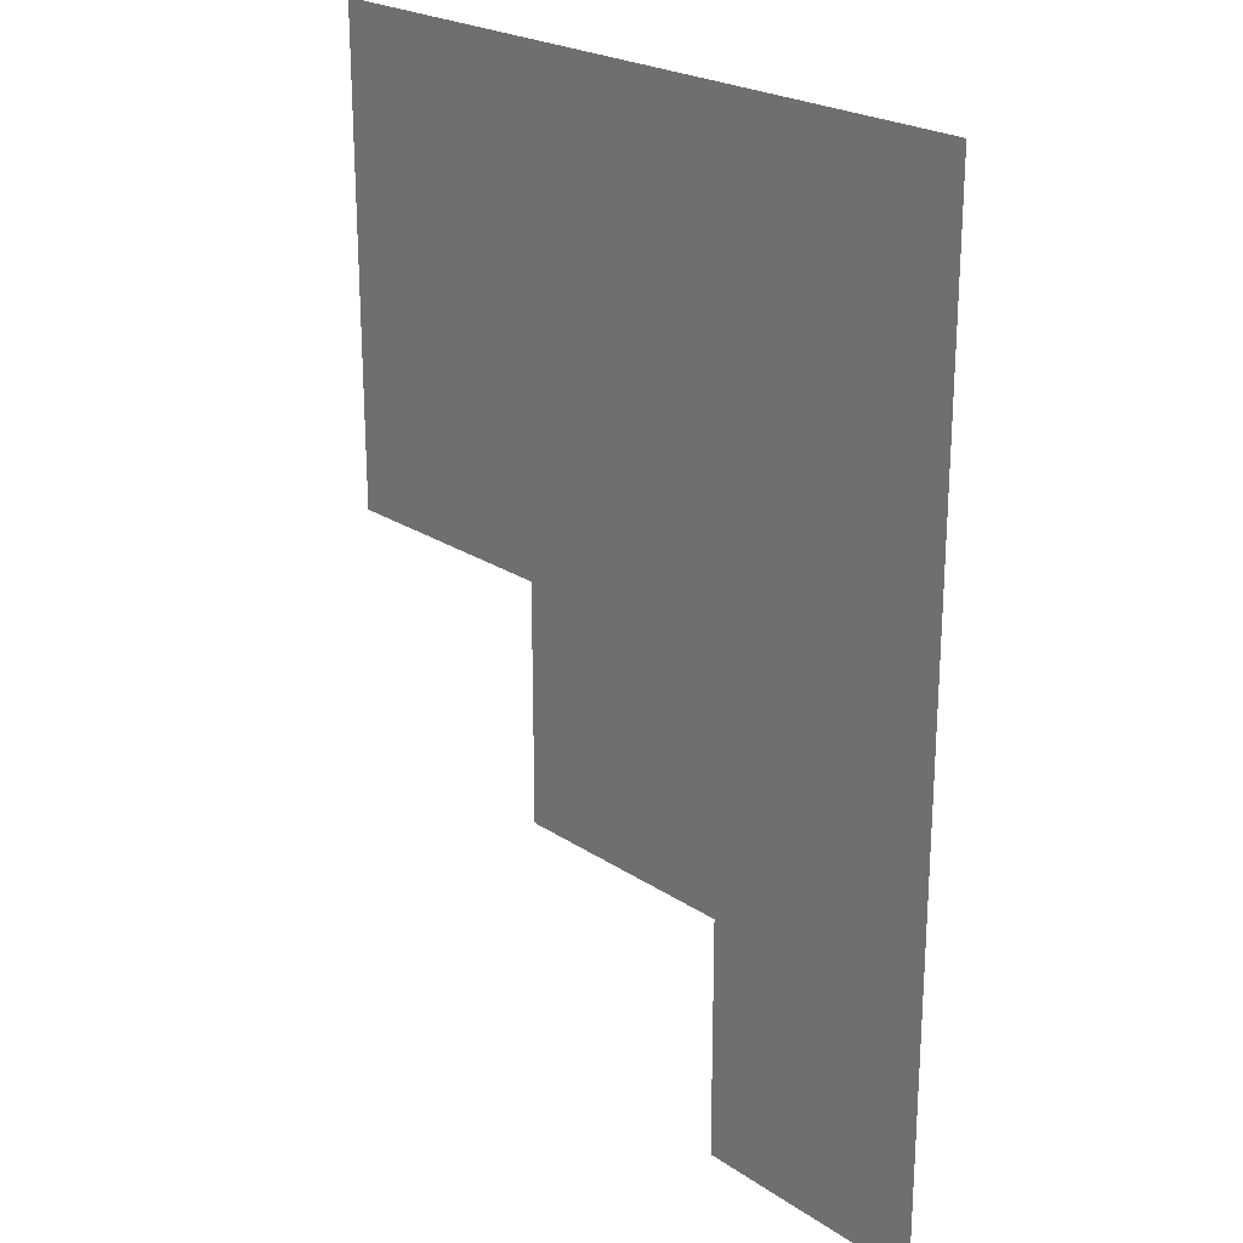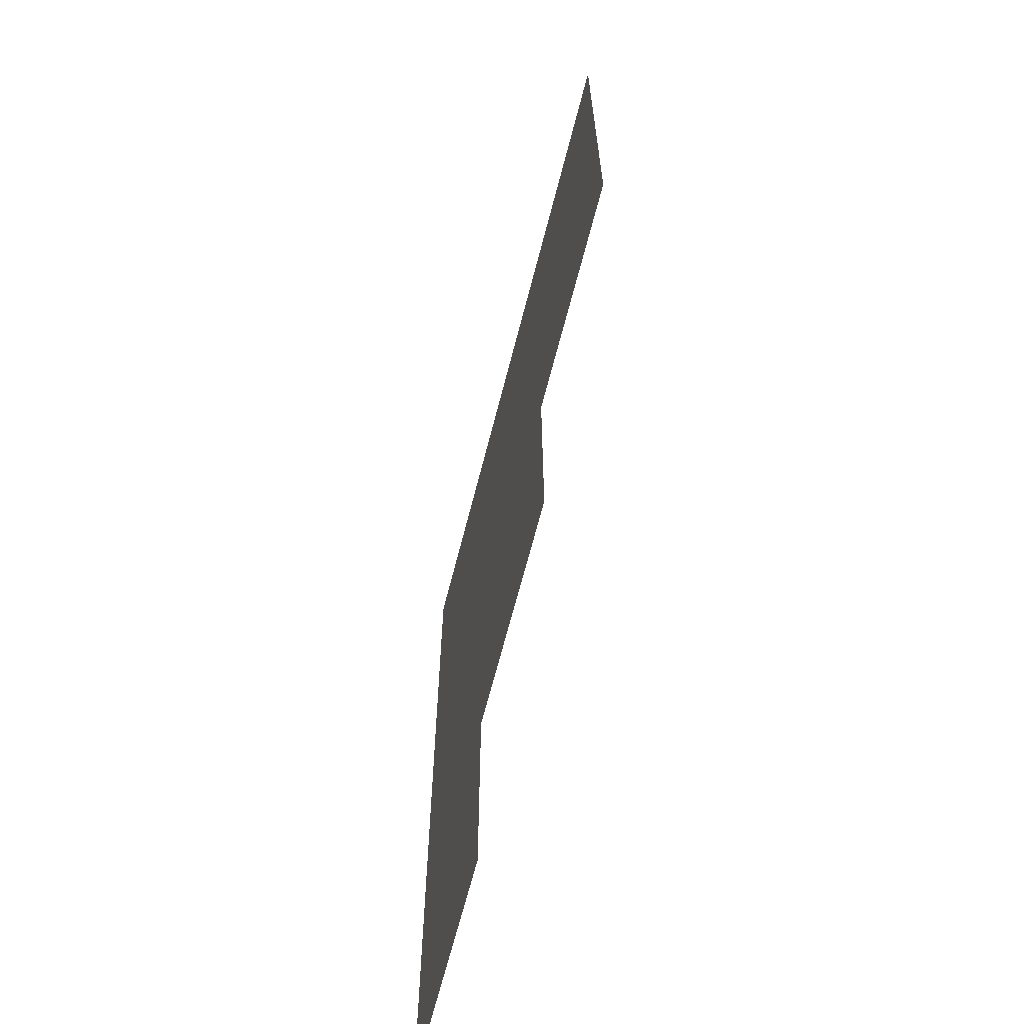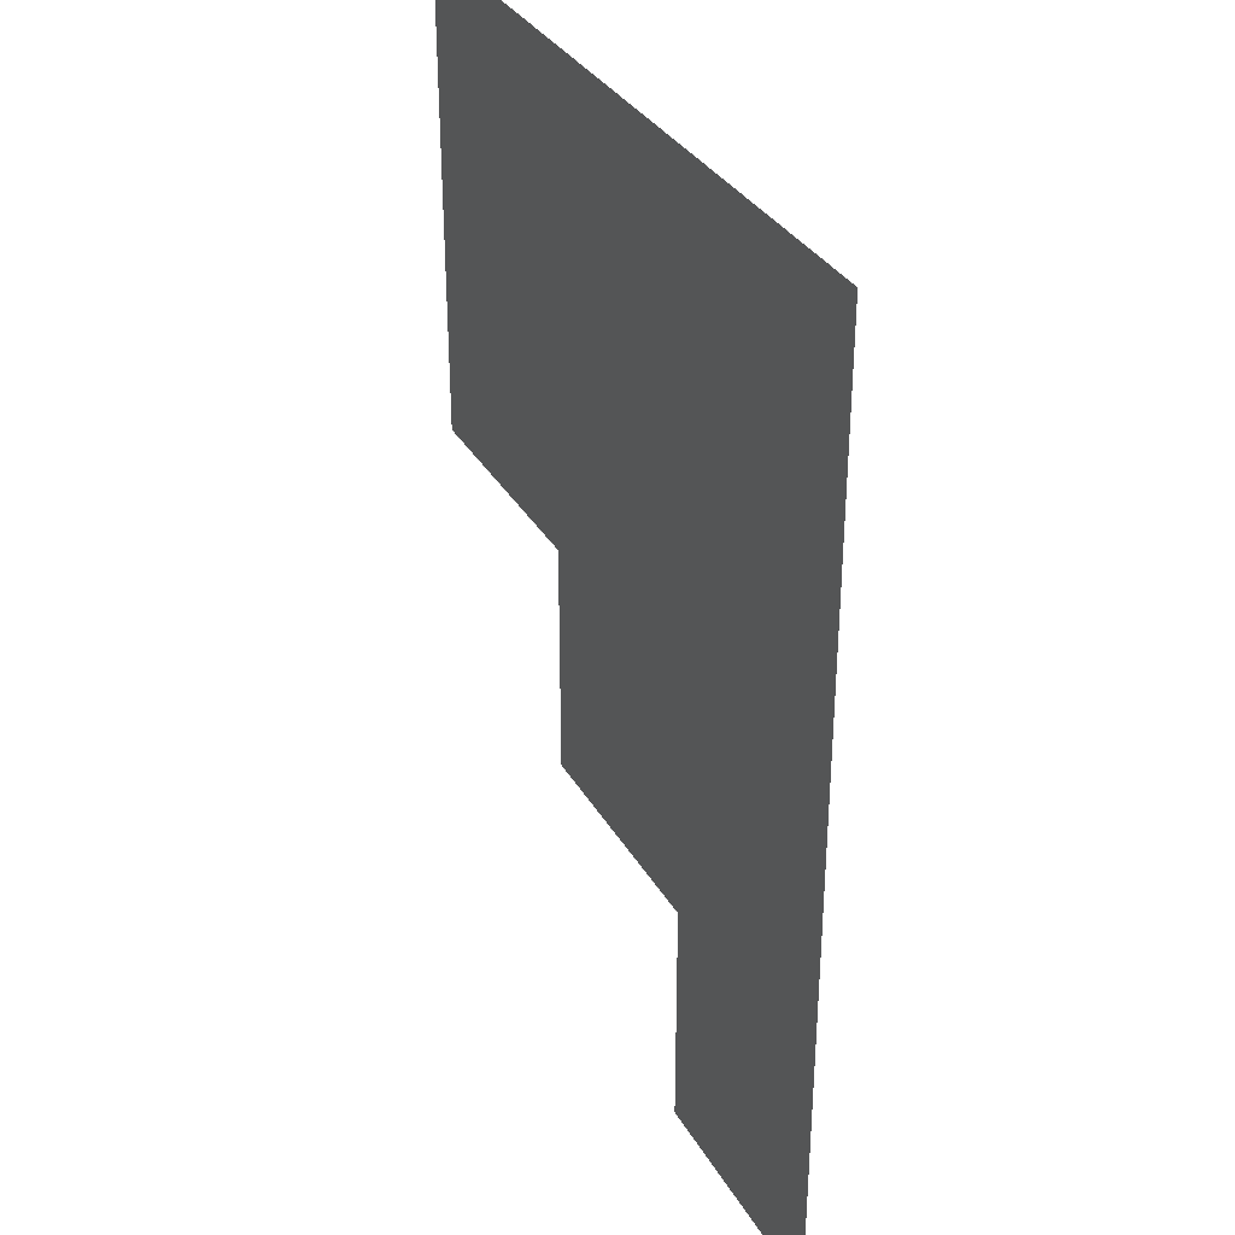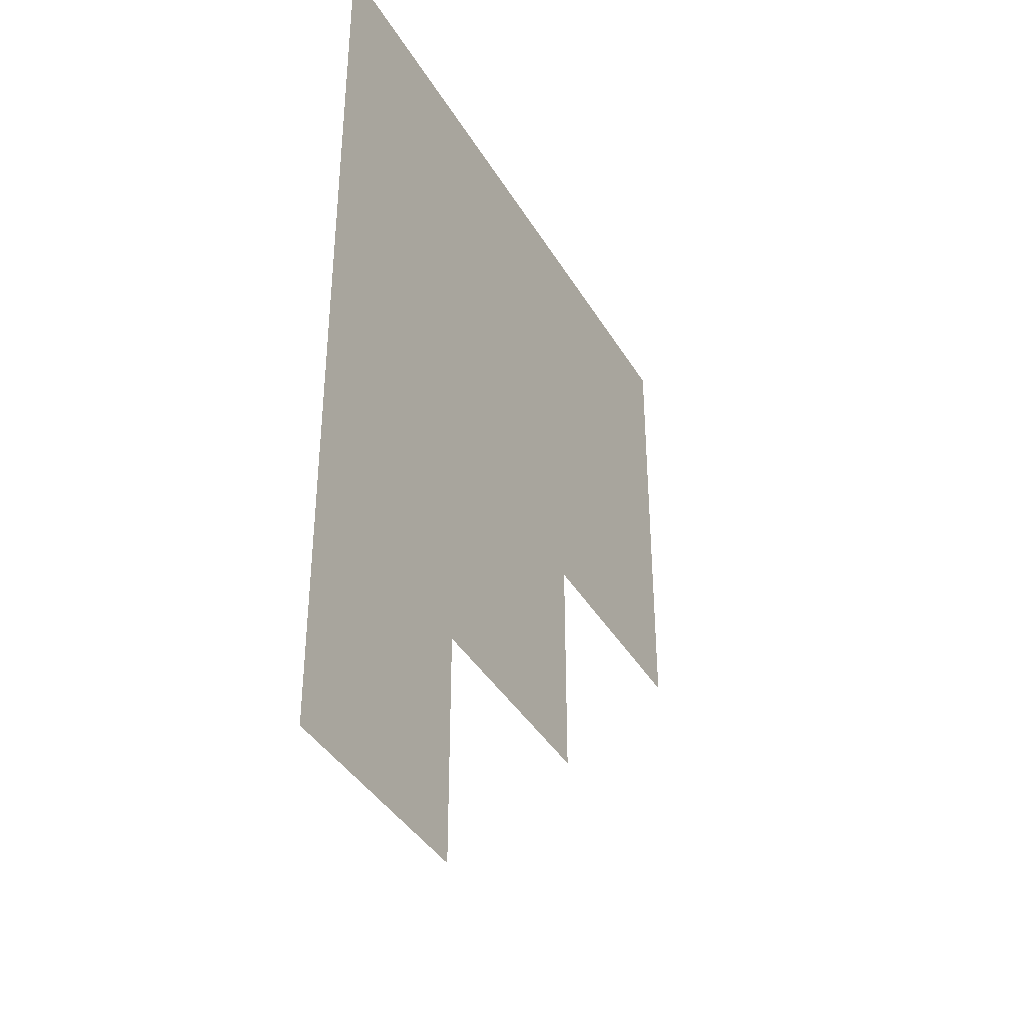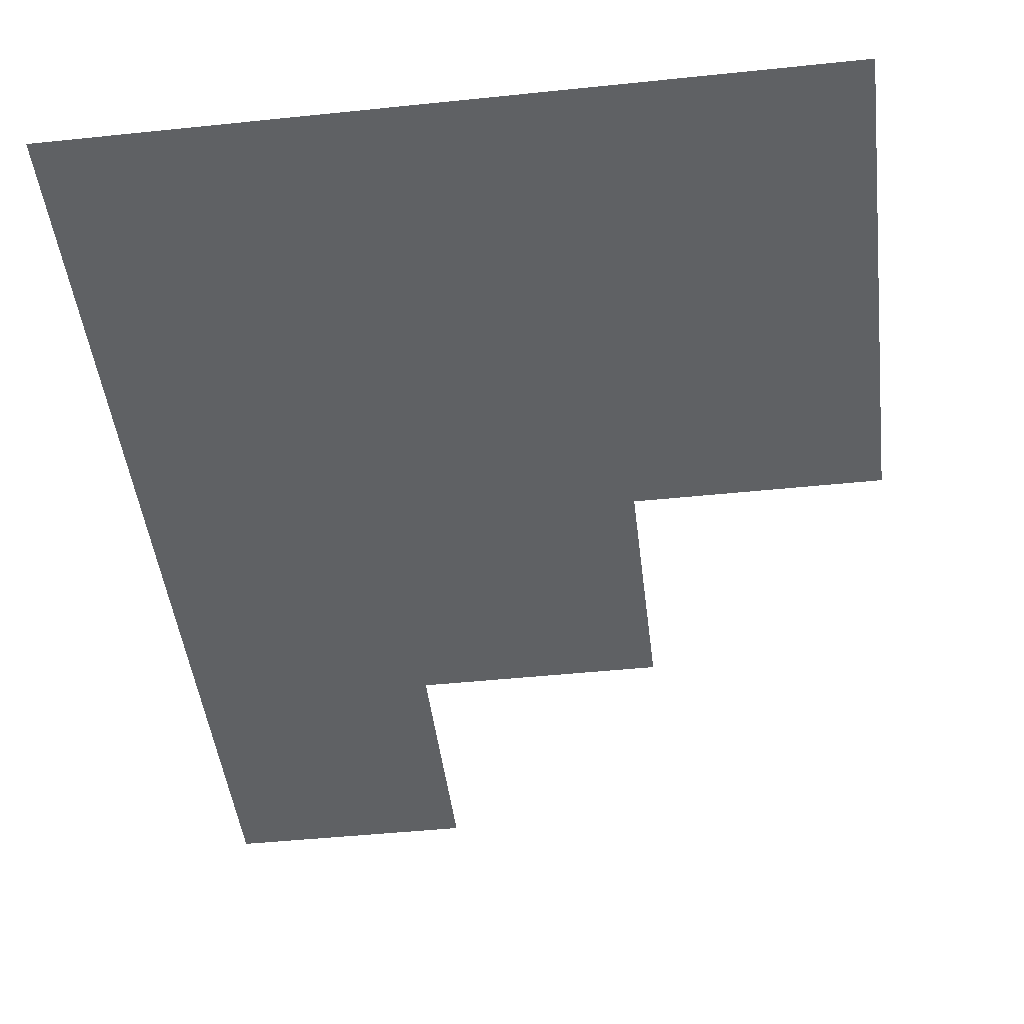
<metadata>
{"format":"obj","ext":"obj","renderer":"f3d","projection":"perspective","resolution":1024,"background":"white","views":[{"elev":23.2,"azim":48.3,"up":"+Y"},{"elev":-66.2,"azim":-104.3,"up":"+Y"},{"elev":33.9,"azim":63.8,"up":"+Y"},{"elev":-39.4,"azim":117.8,"up":"+Y"},{"elev":-46.3,"azim":-173.2,"up":"+Z"}]}
</metadata>
<code>
v 3.5 13.5 0
v 3.5 14.5 0
v 3.5 15.5 0
v 4.5 12.5 0
v 4.5 13.5 0
v 4.5 14.5 0
v 4.5 15.5 0
v 5.5 11.5 0
v 5.5 12.5 0
v 5.5 13.5 0
v 5.5 14.5 0
v 5.5 15.5 0
v 6.5 11.5 0
v 6.5 12.5 0
v 6.5 13.5 0
v 6.5 14.5 0
v 6.5 15.5 0
f 6 12 7
f 6 11 12
f 5 11 6
f 5 10 11
f 2 7 3
f 2 6 7
f 1 6 2
f 1 5 6
f 4 10 5
f 4 9 10
f 9 15 10
f 9 14 15
f 11 17 12
f 11 16 17
f 10 16 11
f 10 15 16
f 8 14 9
f 8 13 14

</code>
